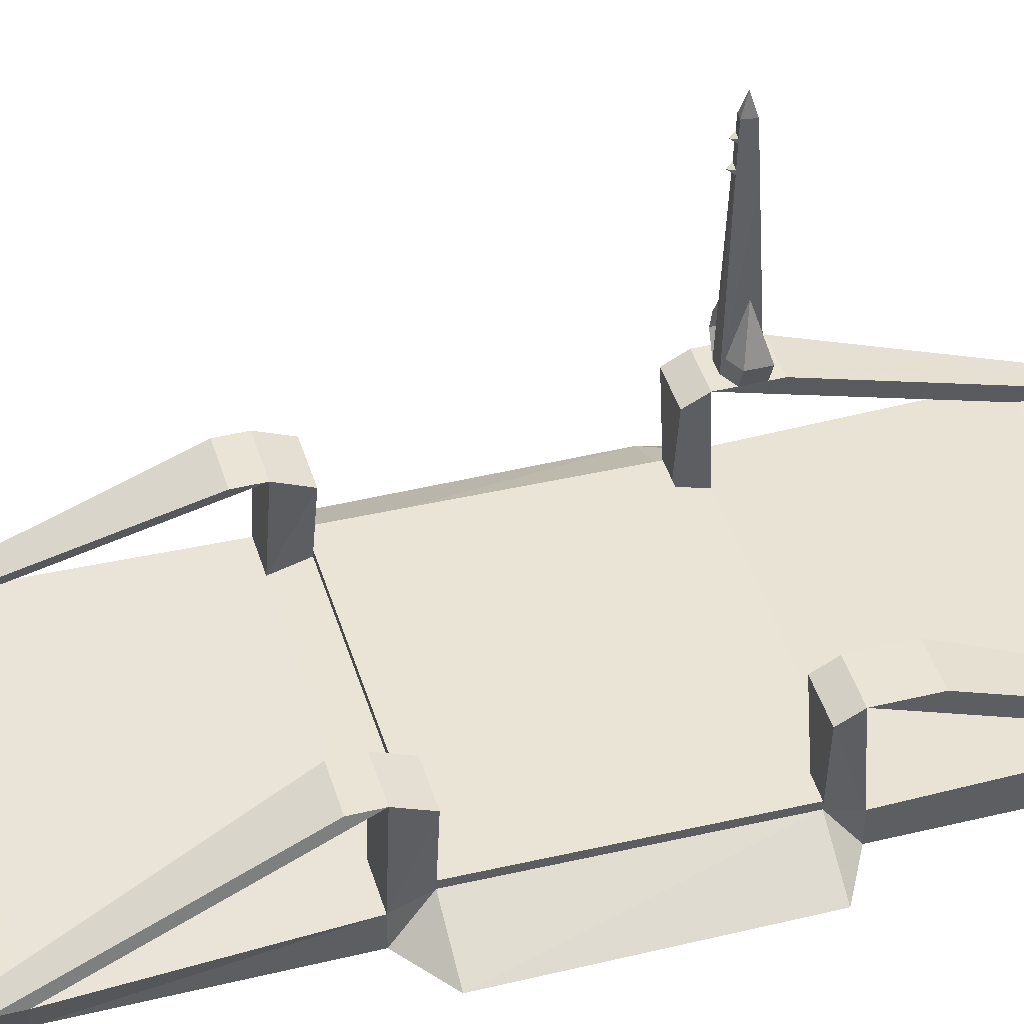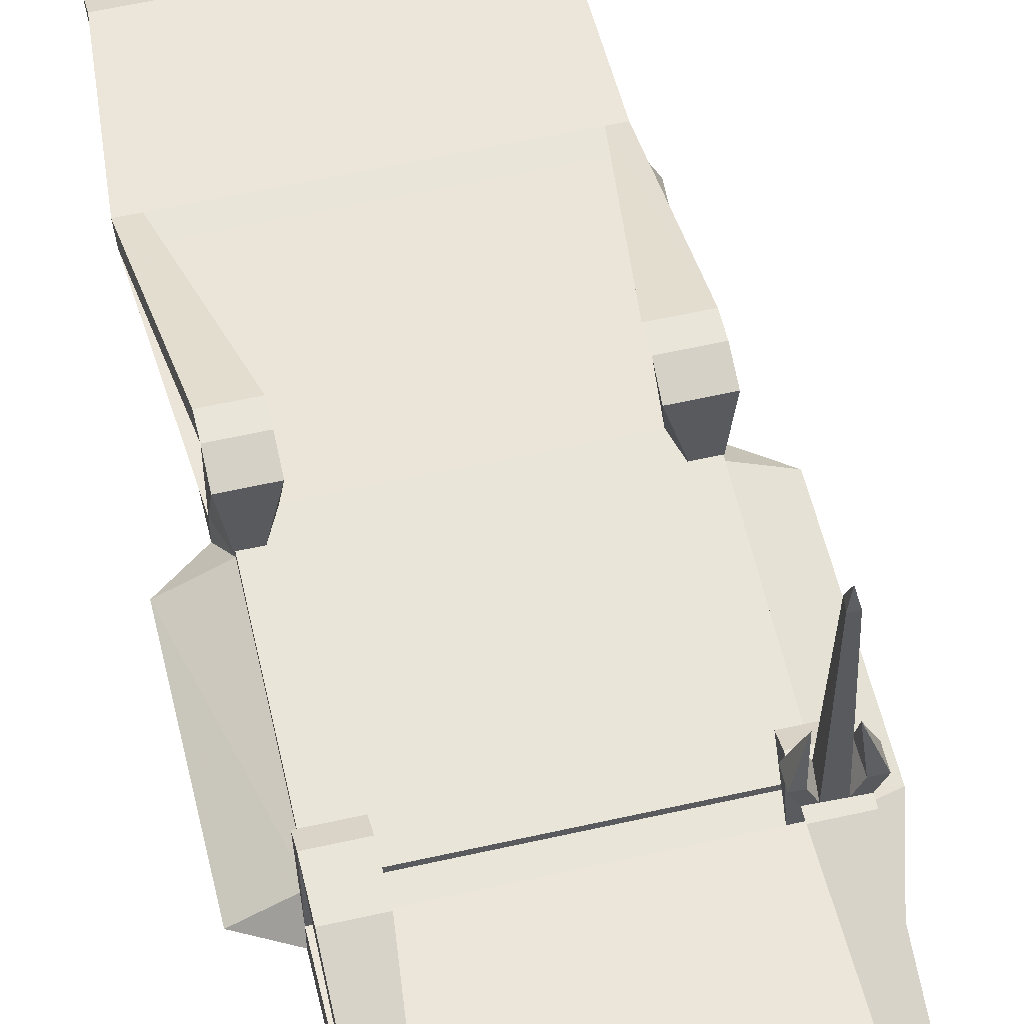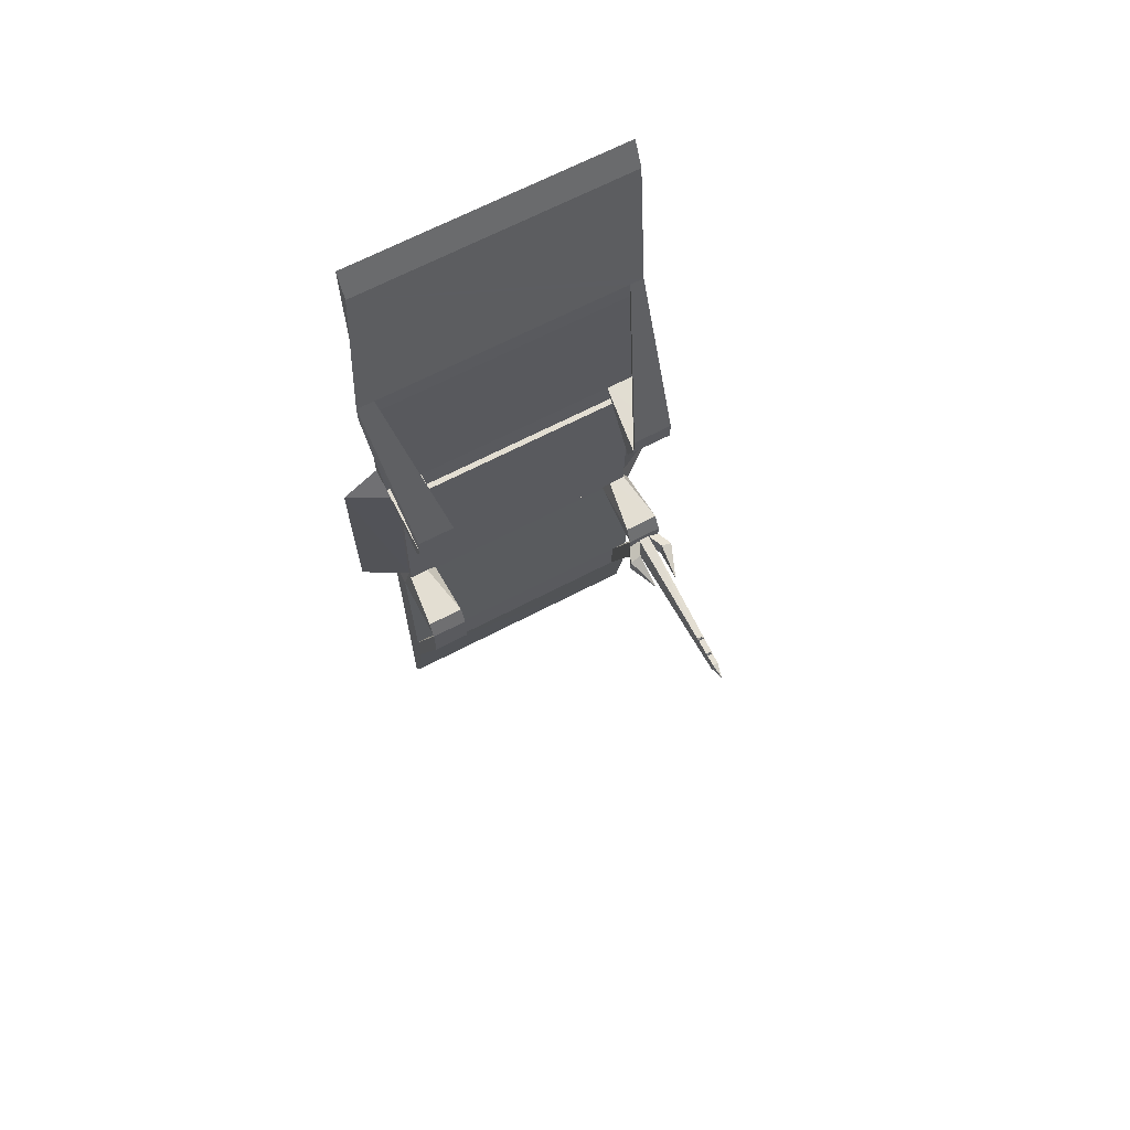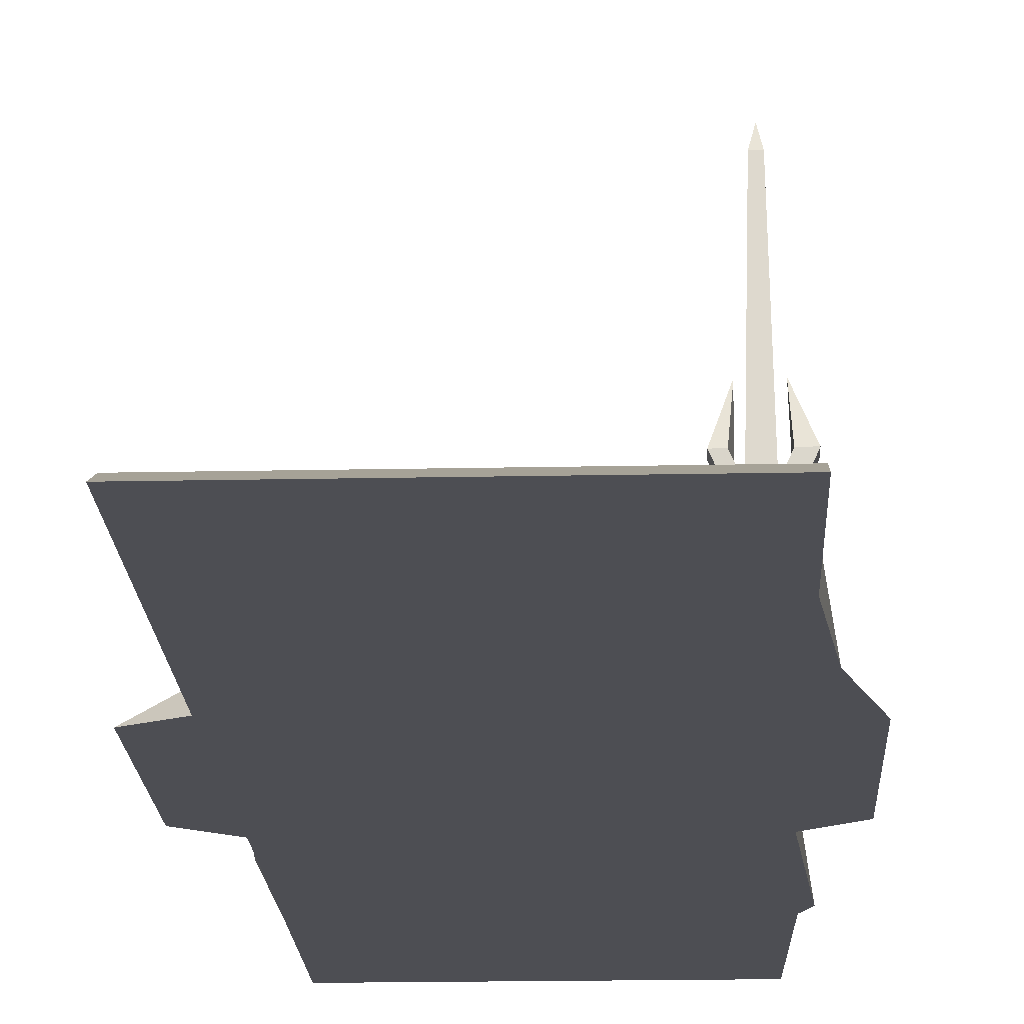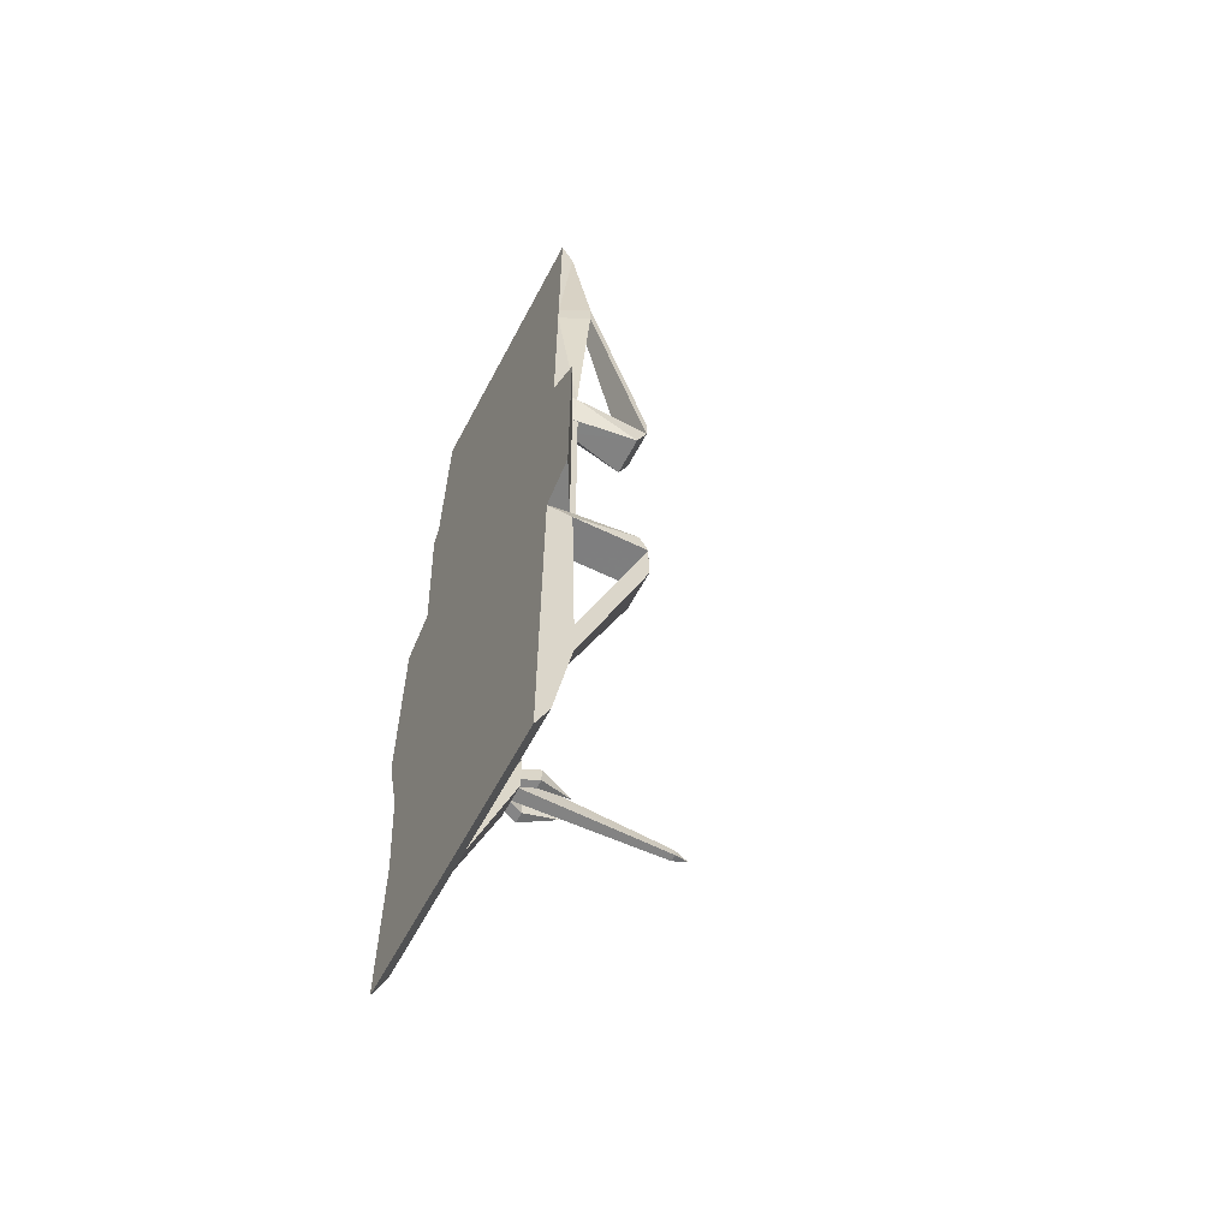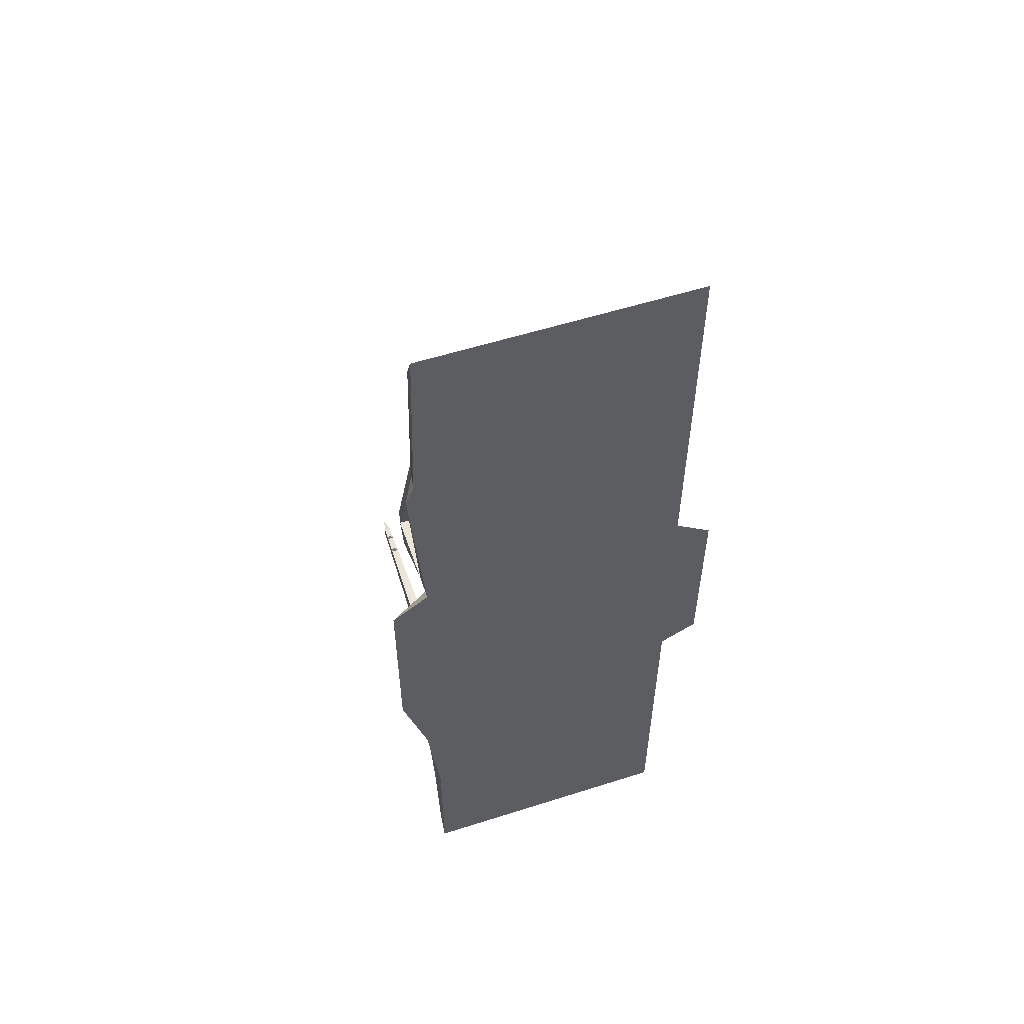
<metadata>
{"format":"obj","ext":"obj","renderer":"f3d","projection":"perspective","resolution":1024,"background":"white","views":[{"elev":42.7,"azim":73.7,"up":"+Y"},{"elev":57.8,"azim":166.6,"up":"+Y"},{"elev":67.7,"azim":152.5,"up":"+Z"},{"elev":-17.4,"azim":-177.6,"up":"+Y"},{"elev":-60.5,"azim":62.2,"up":"+Z"},{"elev":55.9,"azim":-18.5,"up":"+Z"}]}
</metadata>
<code>
v -3.924 0 13.73
v 3.924 0 13.73
v -3.924 0.3674 12.98
v 3.924 0.3674 12.98
v -3.924 0.3674 -12.98
v 3.924 0.3674 -12.98
v -3.924 0 -13.81
v 3.924 0 -13.81
v -3.924 0.8272 7.882
v 4.336 0.8272 7.908
v -4.33 0 7.882
v 3.924 0 7.908
v -5 0 2.092
v 5 0 2.116
v -3.748 0.6952 2.092
v 3.666 0.6952 2.116
v -4.285 0 -6.009
v 3.924 0 -4.04
v -3.924 0.6952 -4.063
v 3.924 0.6952 -4.04
v -3.924 0 -10.34
v 3.924 0 -10.31
v -3.924 0.8272 -10.34
v 3.924 0.8272 -10.31
v -3.924 0.8272 -9.162
v 3.924 0.8272 -9.137
v -3.924 0 -9.162
v 3.924 0 -9.137
v -3.655 0.6952 -3.497
v 3.743 0.6952 -3.469
v -5 0 -3.497
v 5 0 -3.469
v -3.924 0.6952 2.857
v 3.924 0.6952 2.888
v -3.924 0 2.857
v 3.924 0 2.888
v -3.924 0.8272 8.485
v 4.336 0.8272 8.519
v -4.084 0 8.485
v 3.924 0 8.519
v -3.53 0.8272 7.885
v -3.254 0.6952 2.095
v -3.031 0.6952 -4.06
v -3.427 0.8272 -10.33
v -3.429 0.8272 -9.159
v -3.216 0.6952 -3.494
v -3.044 0.6952 2.861
v -3.531 0.8272 8.489
v 3.837 0.8272 7.904
v 3.239 0.6952 2.113
v 2.856 0.6952 -4.043
v 3.394 0.8272 -10.31
v 3.394 0.8272 -9.141
v 3.221 0.6952 -3.473
v 2.856 0.6952 2.884
v 3.837 0.8272 8.514
v -2.917 2.509 -3.494
v -3.924 2.509 -3.497
v -2.907 2.755 -3.96
v -3.924 2.755 -3.963
v -2.77 2.802 2.795
v -3.924 2.802 2.792
v -2.76 2.509 2.095
v -3.924 2.509 2.092
v 2.856 2.509 -3.473
v 2.856 2.755 -3.942
v 3.924 2.509 -3.469
v 3.924 2.755 -3.938
v 2.856 2.802 2.814
v 2.856 2.509 2.113
v 3.924 2.802 2.818
v 3.924 2.509 2.116
v -2.905 2.755 -5.135
v -3.924 2.755 -5.138
v -2.772 2.802 3.399
v -3.924 2.802 3.395
v 2.856 2.755 -5.116
v 3.924 2.755 -5.112
v 2.856 2.802 3.424
v 3.924 2.802 3.429
v -3.254 0.8613 2.095
v -3.748 0.8613 2.092
v 3.239 0.8613 2.113
v 3.666 0.8613 2.116
v 3.743 0.8613 -3.469
v 3.221 0.8613 -3.473
v -3.216 0.8613 -3.494
v -3.655 0.8613 -3.497
v -3.924 2.755 -4.26
v -3.924 2.755 -4.881
v -3.924 2.616 -4.34
v -2.949 2.601 -4.377
v -2.906 2.755 -4.377
v -2.905 2.755 -4.849
v -3.924 2.755 -4.371
v -3.577 2.755 -4.2
v -3.592 2.755 -4.87
v -3.167 2.755 -4.857
v -3.246 2.755 -4.205
v -3.485 7.403 -4.382
v -3.492 7.403 -4.642
v -3.322 7.403 -4.369
v -3.283 7.403 -4.636
v -3.394 7.85 -4.514
v -3.493 6.988 -4.366
v -3.503 6.903 -4.667
v -3.315 6.98 -4.354
v -3.27 6.891 -4.66
v -3.492 7.072 -4.369
v -3.501 6.996 -4.662
v -3.316 7.064 -4.357
v -3.272 6.984 -4.656
v -3.503 6.528 -4.348
v -3.514 6.389 -4.692
v -3.307 6.516 -4.338
v -3.257 6.371 -4.685
v -3.504 6.44 -4.344
v -3.516 6.291 -4.697
v -3.306 6.426 -4.334
v -3.255 6.269 -4.69
v -3.412 7.03 -4.241
v -3.41 6.482 -4.221
v -3.788 3.231 -4.2
v -4.135 3.231 -4.371
v -3.802 3.231 -4.87
v -4.135 3.231 -4.881
v -2.956 3.231 -4.857
v -3.035 3.231 -4.205
v -2.695 3.231 -4.377
v -2.694 3.231 -4.849
v -3.734 4.283 -4.568
v -3.047 4.283 -4.549
f 1 2 3
f 3 2 4
f 38 56 4
f 3 4 37
f 37 4 48
f 4 56 48
f 5 6 7
f 7 6 8
f 7 8 21
f 21 8 22
f 2 40 4
f 4 40 38
f 7 21 5
f 5 21 23
f 10 34 49
f 34 55 49
f 49 55 41
f 33 9 47
f 9 41 47
f 41 55 47
f 11 12 39
f 39 12 40
f 10 12 34
f 34 12 36
f 11 39 9
f 9 39 37
f 13 14 35
f 35 14 36
f 13 35 15
f 15 35 33
f 82 81 88
f 88 81 87
f 81 83 87
f 85 86 84
f 84 86 83
f 83 86 87
f 16 14 30
f 30 14 32
f 17 18 31
f 31 18 32
f 17 31 19
f 19 31 29
f 20 26 51
f 26 53 51
f 53 45 51
f 25 19 45
f 19 43 45
f 43 51 45
f 18 28 20
f 20 28 26
f 21 22 27
f 27 22 28
f 23 21 25
f 25 21 27
f 24 6 52
f 6 5 52
f 23 44 5
f 44 52 5
f 24 22 6
f 6 22 8
f 93 99 59
f 59 99 60
f 99 96 60
f 60 96 89
f 96 95 89
f 26 28 24
f 24 28 22
f 27 28 17
f 17 28 18
f 27 17 25
f 25 17 19
f 58 57 60
f 60 57 59
f 32 18 30
f 30 18 20
f 31 32 13
f 13 32 14
f 29 31 15
f 15 31 13
f 62 61 64
f 64 61 63
f 34 36 16
f 16 36 14
f 36 12 35
f 35 12 11
f 35 11 33
f 33 11 9
f 75 61 76
f 76 61 62
f 38 40 10
f 10 40 12
f 39 40 1
f 1 40 2
f 37 39 3
f 3 39 1
f 44 45 52
f 52 45 53
f 43 46 51
f 51 46 54
f 47 55 42
f 42 55 50
f 41 48 49
f 49 48 56
f 77 66 78
f 78 66 68
f 66 65 68
f 68 65 67
f 70 69 72
f 72 69 71
f 69 79 71
f 71 79 80
f 29 46 58
f 58 46 57
f 46 43 57
f 57 43 59
f 19 60 43
f 43 60 59
f 29 58 19
f 19 58 60
f 33 47 62
f 62 47 61
f 42 63 47
f 47 63 61
f 15 64 42
f 42 64 63
f 15 33 64
f 64 33 62
f 54 65 51
f 51 65 66
f 30 67 54
f 54 67 65
f 30 20 67
f 67 20 68
f 20 51 68
f 68 51 66
f 50 55 70
f 70 55 69
f 55 34 69
f 69 34 71
f 16 72 34
f 34 72 71
f 16 50 72
f 72 50 70
f 91 92 60
f 60 92 59
f 92 93 59
f 23 74 44
f 44 74 73
f 89 91 60
f 37 48 76
f 76 48 75
f 48 41 75
f 75 41 61
f 9 62 41
f 41 62 61
f 37 76 9
f 9 76 62
f 52 53 77
f 77 53 66
f 26 68 53
f 53 68 66
f 24 78 26
f 26 78 68
f 24 52 78
f 78 52 77
f 56 79 49
f 49 79 69
f 38 80 56
f 56 80 79
f 38 10 80
f 80 10 71
f 10 49 71
f 71 49 69
f 15 42 82
f 82 42 81
f 42 50 81
f 81 50 83
f 50 16 83
f 83 16 84
f 16 30 84
f 84 30 85
f 30 54 85
f 85 54 86
f 54 46 86
f 86 46 87
f 46 29 87
f 87 29 88
f 29 15 88
f 88 15 82
f 23 25 74
f 89 95 91
f 95 90 91
f 25 91 74
f 91 90 74
f 25 45 91
f 91 45 92
f 44 73 45
f 93 92 94
f 92 45 94
f 45 73 94
f 94 73 98
f 73 74 98
f 98 74 97
f 90 97 74
f 126 131 125
f 130 132 129
f 103 104 102
f 97 96 118
f 118 96 117
f 99 119 96
f 96 119 117
f 98 120 99
f 99 120 119
f 98 97 120
f 120 97 118
f 101 100 104
f 104 100 102
f 101 104 103
f 106 105 110
f 110 105 109
f 109 121 111
f 108 112 107
f 107 112 111
f 108 106 112
f 112 106 110
f 110 109 101
f 101 109 100
f 111 102 109
f 109 102 100
f 112 103 111
f 111 103 102
f 112 110 103
f 103 110 101
f 114 113 106
f 106 113 105
f 115 107 113
f 113 107 105
f 116 108 115
f 115 108 107
f 116 114 108
f 108 114 106
f 118 117 114
f 114 117 113
f 113 122 115
f 120 116 119
f 119 116 115
f 120 118 116
f 116 118 114
f 105 107 121
f 121 107 111
f 105 121 109
f 117 119 122
f 122 119 115
f 117 122 113
f 96 123 95
f 95 123 124
f 96 97 123
f 123 97 125
f 97 90 125
f 125 90 126
f 90 95 126
f 126 95 124
f 99 128 98
f 98 128 127
f 99 93 128
f 128 93 129
f 93 94 129
f 129 94 130
f 98 127 94
f 94 127 130
f 124 123 131
f 131 123 125
f 124 131 126
f 127 128 132
f 132 128 129
f 127 132 130

</code>
